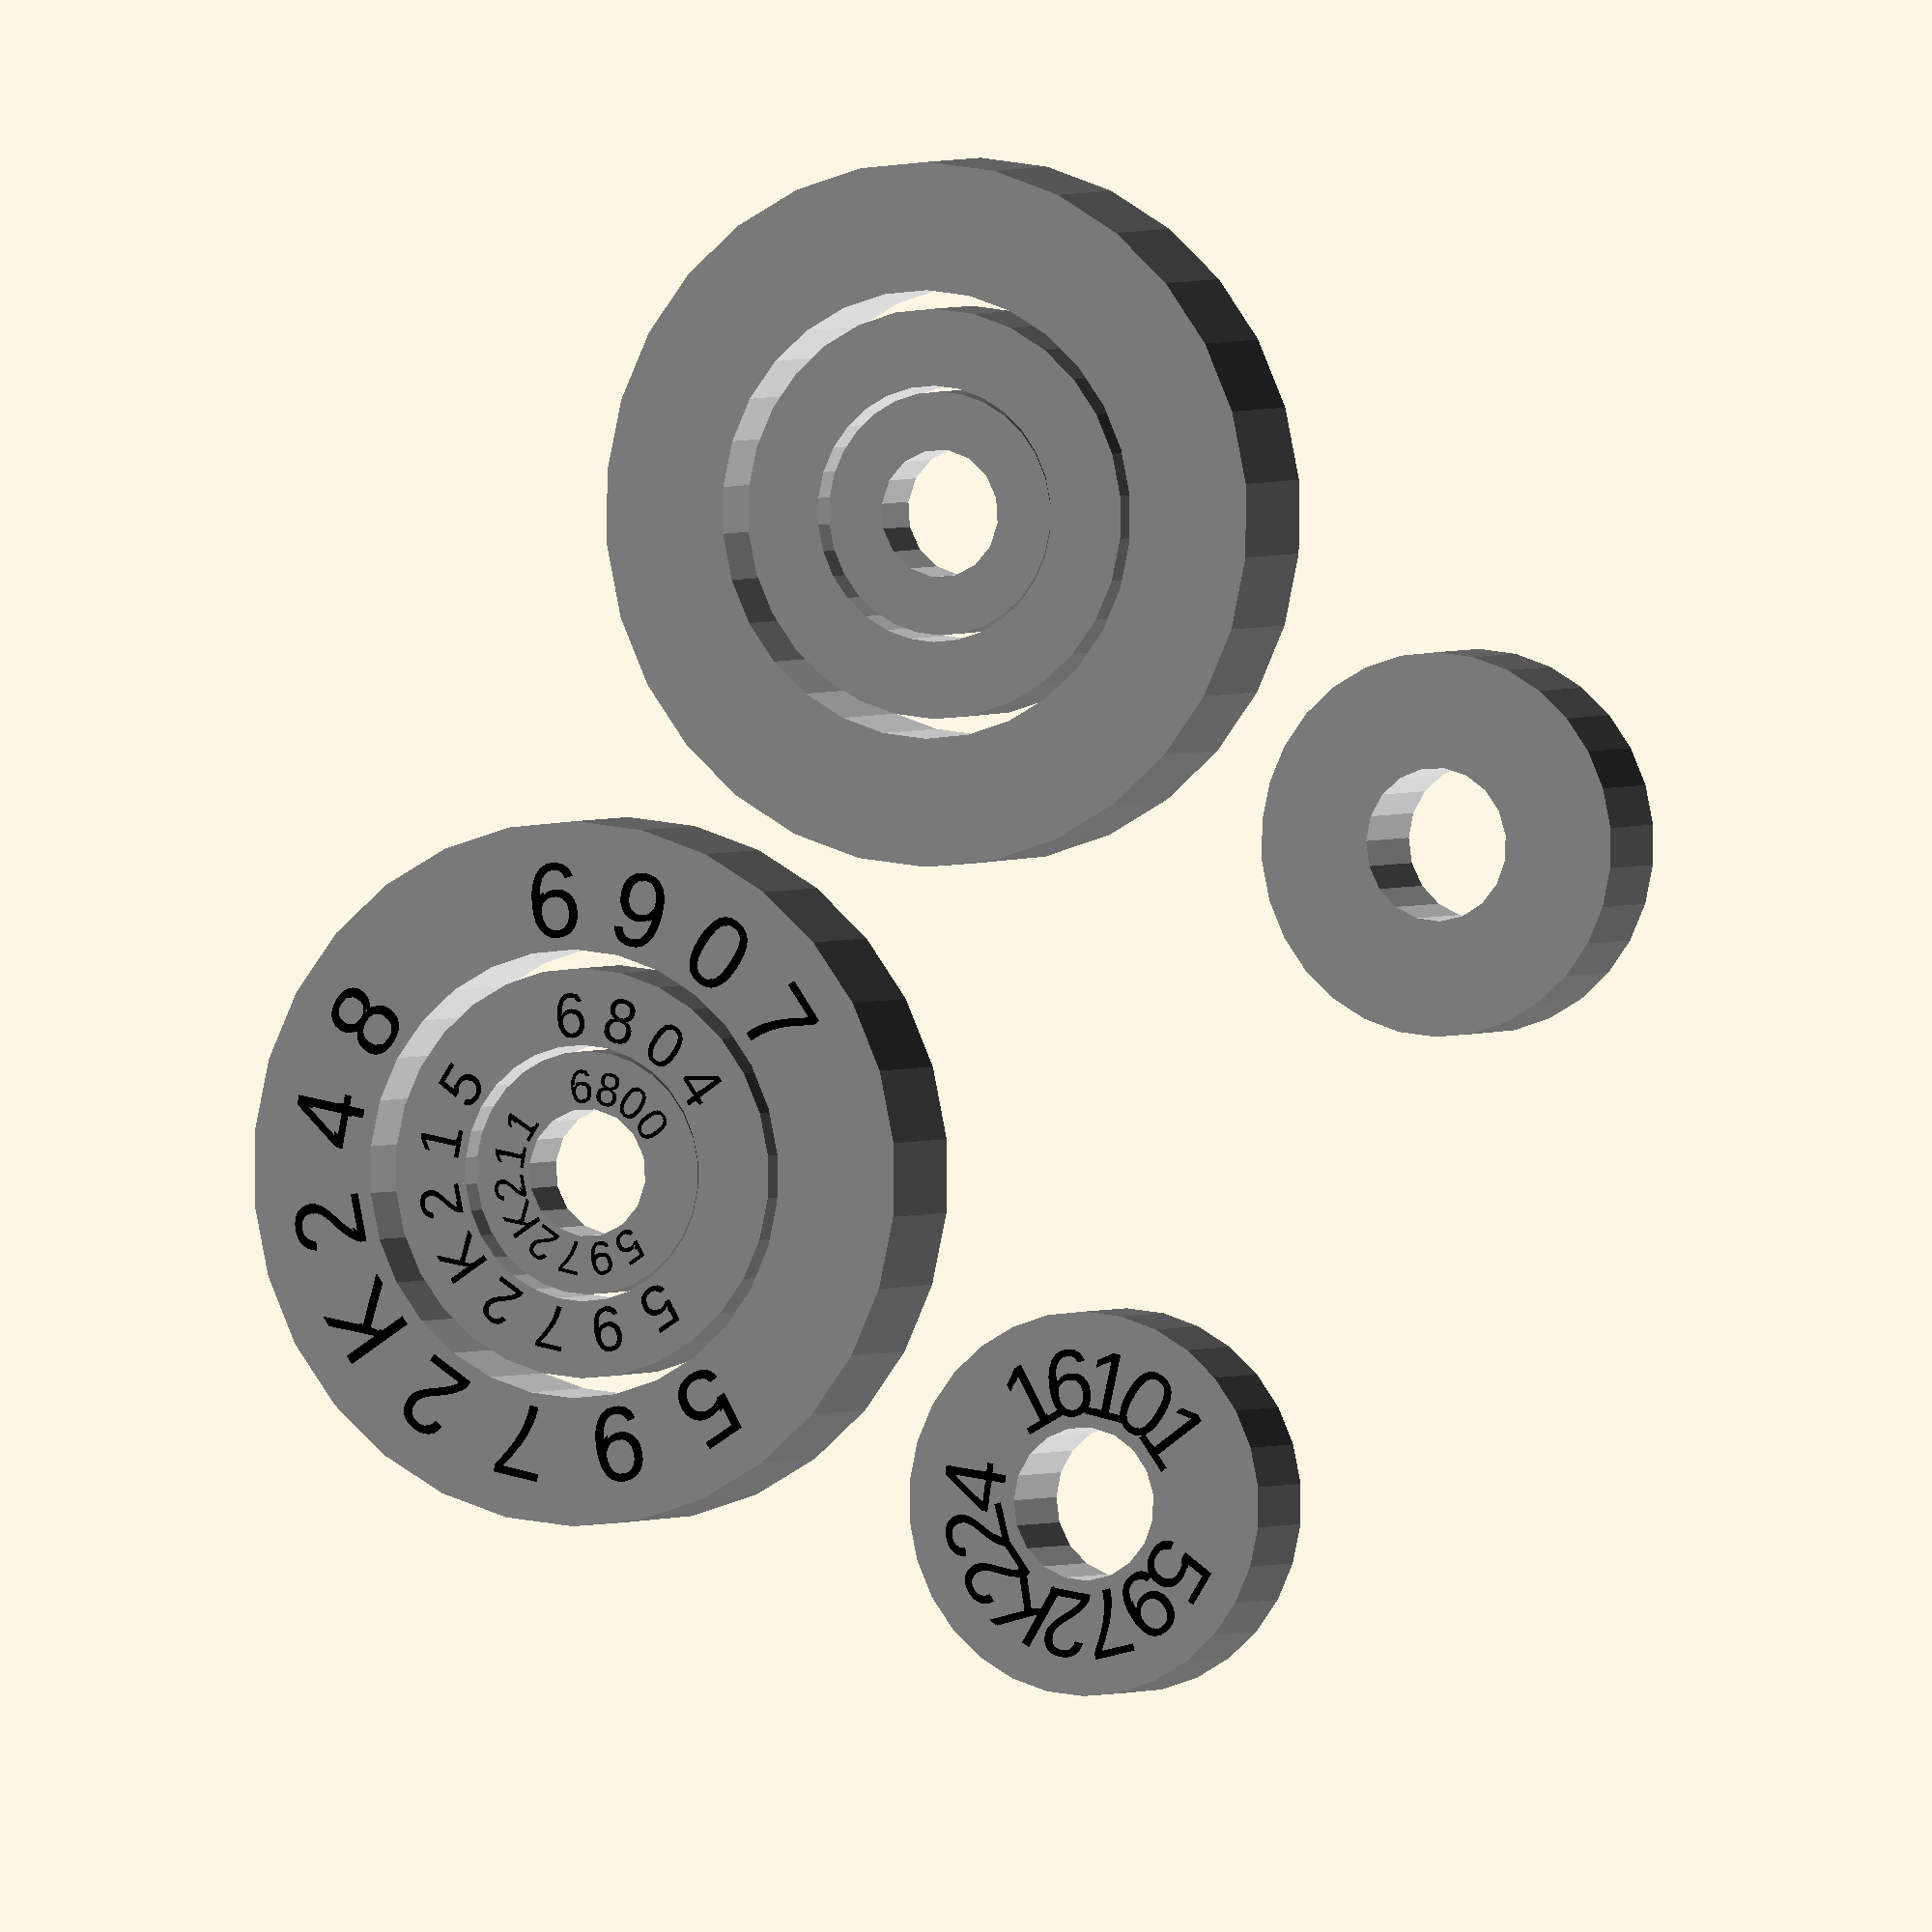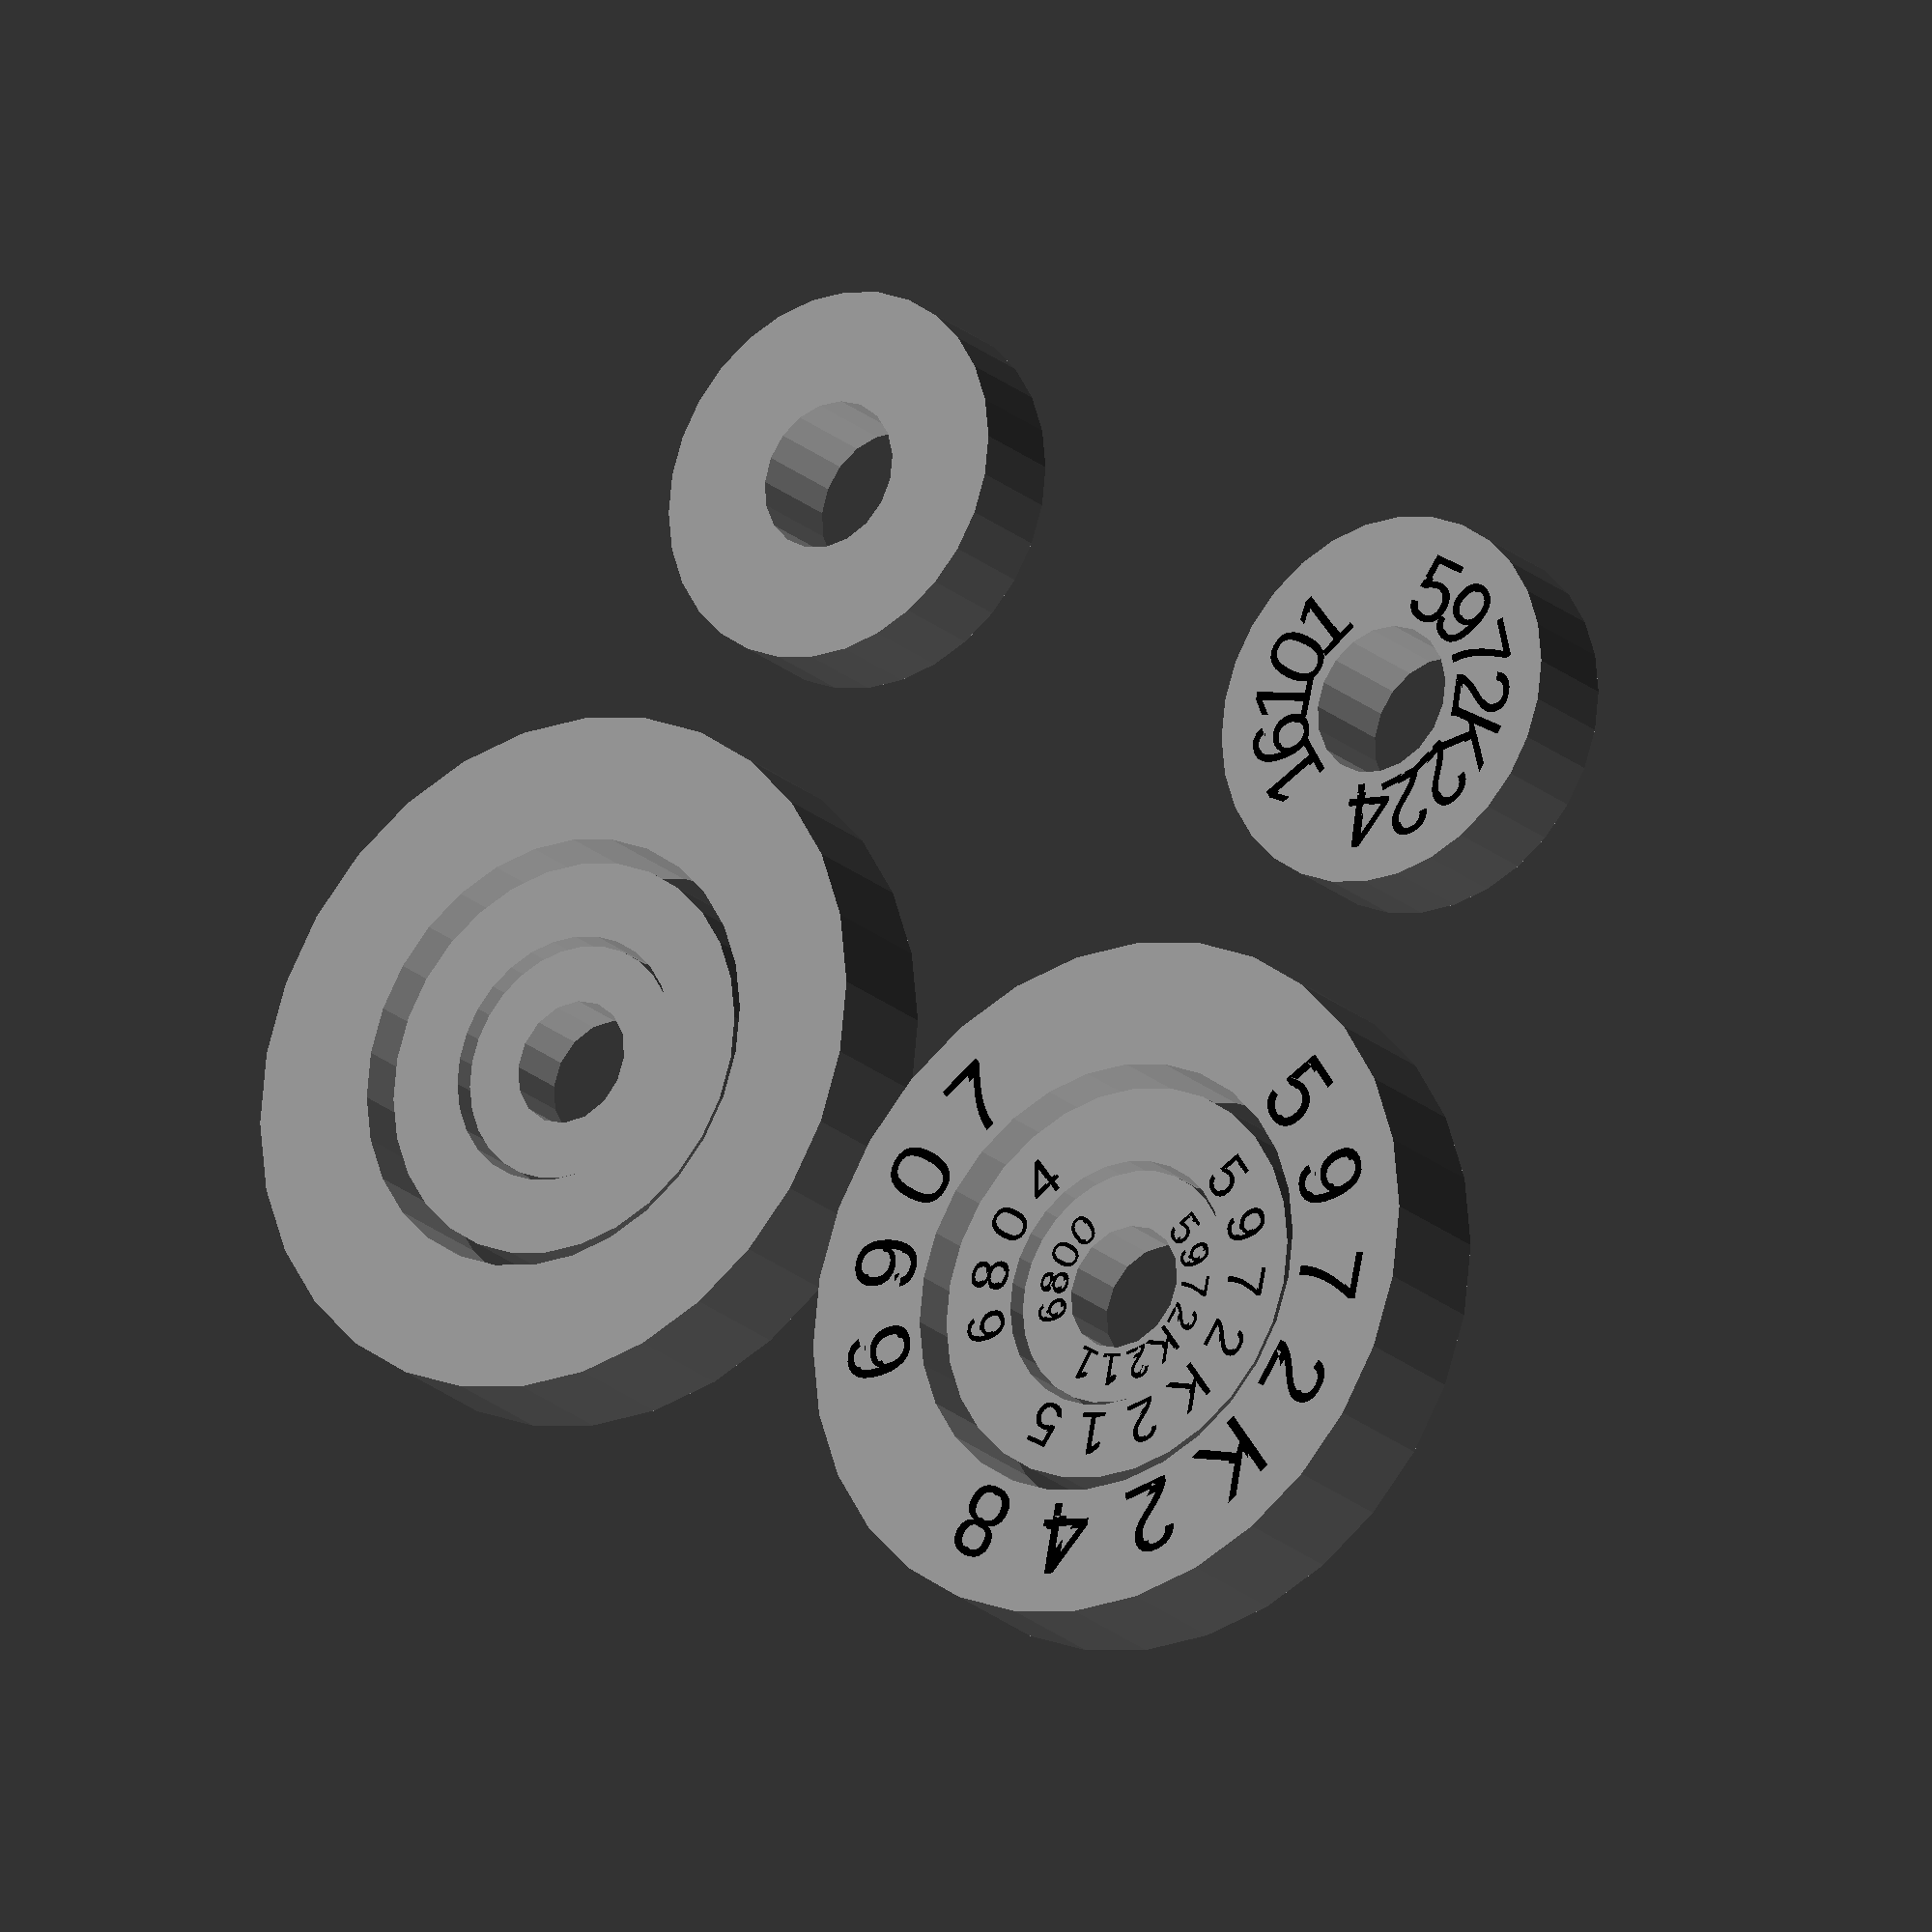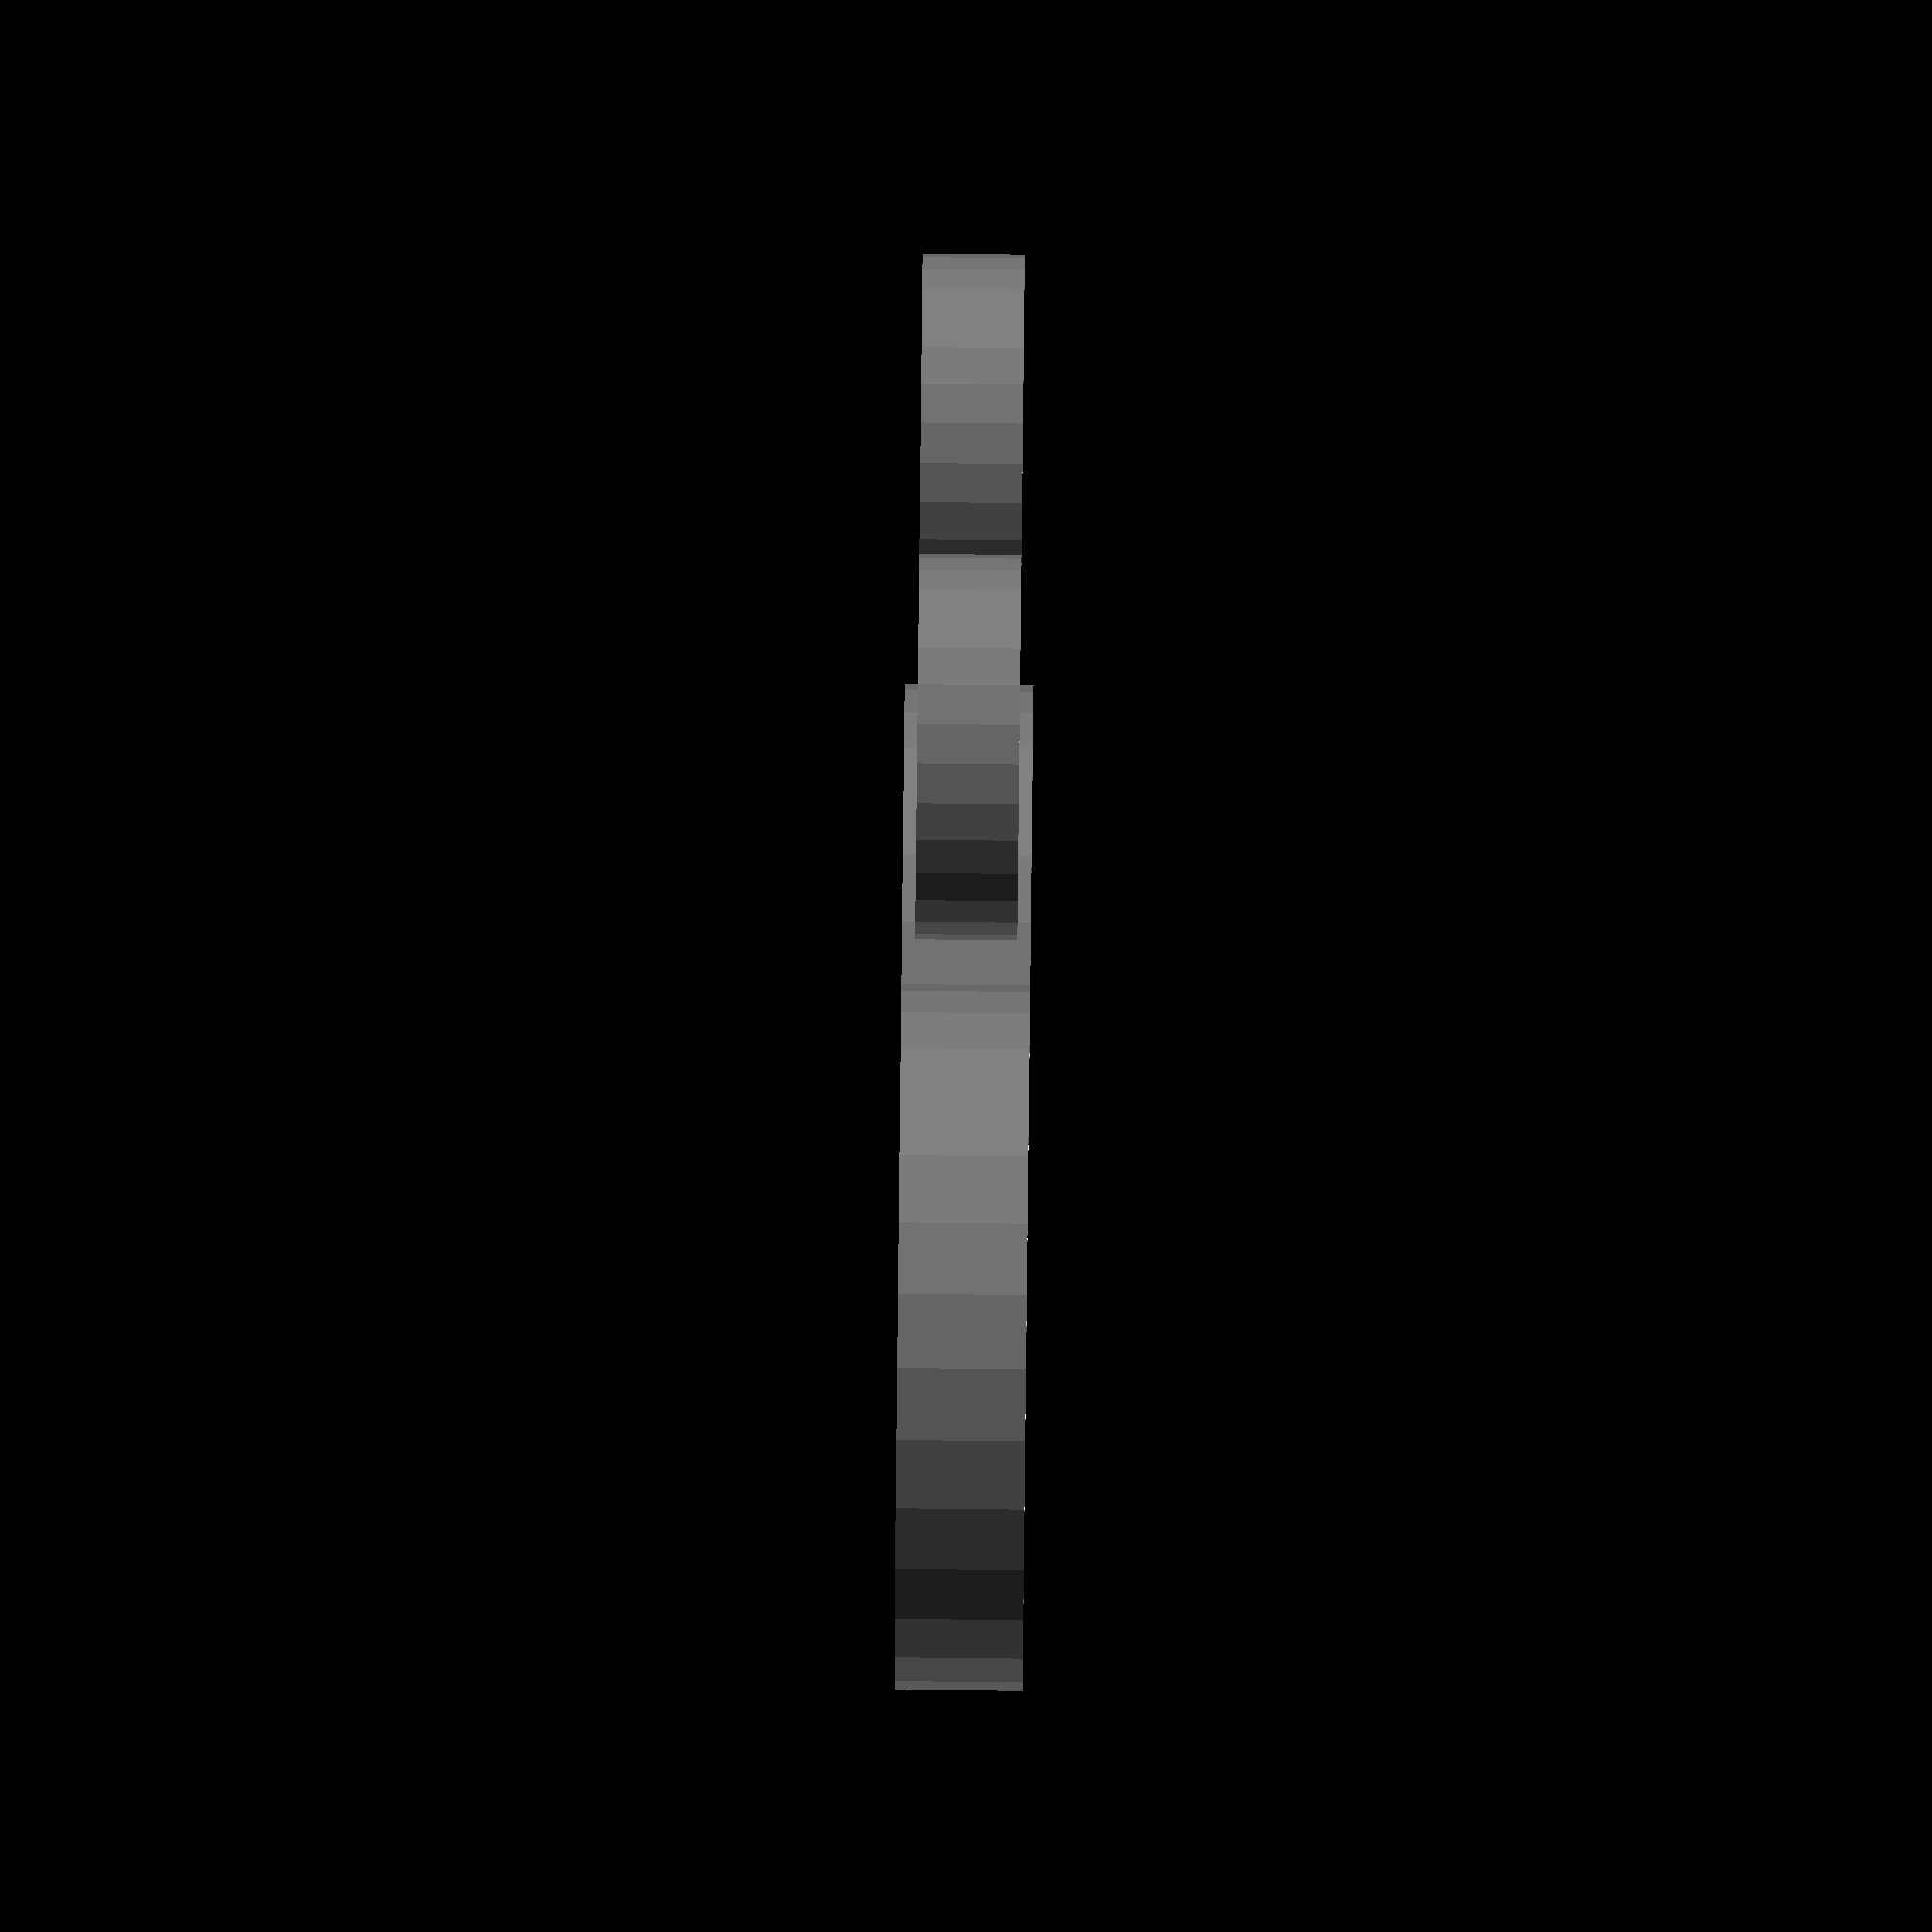
<openscad>
$useMcMaster = true;
module bearing(id, od, wd, mcmaster, series, labels=false){
    echo(str("Creating a ", series, " bearing with id=", id, "mm od=", od, "mm width=", wd, "mm ..."));
    difference(){
        color("grey")cylinder(d=od,h=wd, center=true);
        color("white")cylinder(d=id,h=wd+1, center=true);  
        if($preview && labels){
            bearing_lettering(id, od, wd, mcmaster, series);    
        }
    }
}

module bearing_lettering(id, od, wd, mcmaster, series)
{
    degreesSeries = 25*len(series);
    degreesMcMaster = 25*len(mcmaster);
    color("black")
    rotate(180+45){
        rotate(degreesSeries)
        bearing_text(id,od, wd, series,degreesSeries);
        if($useMcMaster){
            rotate(degreesMcMaster+degreesSeries+10)
            bearing_text(id,od, wd, mcmaster, degreesMcMaster);   
        }
    }
}

module bearing_text(id, od, wd, st, radiusConsumed=180){
    bearingGirth = (od-id)/2;
    letterHeight = bearingGirth * 0.6;
    letterOffsetFromCenter = (od/2) - (bearingGirth*0.9);
    
    width=bearingGirth ;
    thickness=wd/20 ;
    chars=len(st)+1 ;
    //echo(str("Writing ", st, " at " , letterOffsetFromCenter, "mm from center"));
    for (i = [1:chars]) {
            rotate([0,0,90-(i*(radiusConsumed/chars))])
            translate([0,letterOffsetFromCenter,(bearingGirth/2)-((thickness+1)/2)])
            linear_extrude(thickness+1)
            text(st[i-1],size=letterHeight, halign="center");
    }
}


module bearing_608(labels=true){ bearing(8,22,7,"5972K91","608", labels=labels); }
module bearing_629(labels=true){ bearing(9,26,8,"5972K93","629", labels=labels); }
module bearing_635(labels=true){ bearing(5,19,6,"5972K197","635", labels=labels); }
module bearing_6000(labels=true){ bearing(10,26,8,"5972K94","6000", labels=labels); }
module bearing_6001(labels=true){ bearing(12,28,8,"5972K95","6001", labels=labels); }
module bearing_6002(labels=true){ bearing(15,32,9,"5972K358","6002", labels=labels); }
module bearing_6003(labels=true){ bearing(17,35,10,"5972K311","6003", labels=labels); }
module bearing_6007(labels=true){ bearing(35,62,14,"5972K312","6007", labels=labels); }
module bearing_6200(labels=true){ bearing(10,30,9,"5972K101","6200", labels=labels); }
module bearing_6201(labels=true){ bearing(12,32,10,"5972K313","6201", labels=labels); }
module bearing_6202(labels=true){ bearing(15,35,11,"5972K314","6202", labels=labels); }
module bearing_6203(labels=true){ bearing(17,40,12,"5972K104","6203", labels=labels); }
module bearing_6204(labels=true){ bearing(20,47,14,"5972K105","6204", labels=labels); }
module bearing_6205(labels=true){ bearing(25,52,15,"5972K315","6205", labels=labels); }
module bearing_6206(labels=true){ bearing(30,62,16,"5972K316","6206", labels=labels); }
module bearing_6207(labels=true){ bearing(35,72,17,"5972K317","6207", labels=labels); }
module bearing_6208(labels=true){ bearing(40,80,18,"5972K114","6208", labels=labels); }
module bearing_6209(labels=true){ bearing(45,85,19,"5972K115","6209", labels=labels); }
module bearing_6210(labels=true){ bearing(50,90,20,"5972K129","6210", labels=labels); }
module bearing_6211(labels=true){ bearing(55,100,21,"5972K113","6211", labels=labels); }
module bearing_6212(labels=true){ bearing(60,110,22,"5972K3","6212", labels=labels); }
module bearing_6301(labels=true){ bearing(12,37,12,"5972K318","6301", labels=labels); }
module bearing_6302(labels=true){ bearing(15,42,13,"5972K117","6302", labels=labels); }
module bearing_6303(labels=true){ bearing(17,47,14,"5972K118","6303", labels=labels); }
module bearing_6304(labels=true){ bearing(20,52,15,"5972K119","6304", labels=labels); }
module bearing_6305(labels=true){ bearing(25,62,17,"5972K121","6305", labels=labels); }
module bearing_6306(labels=true){ bearing(30,72,19,"5972K319","6306", labels=labels); }
module bearing_6307(labels=true){ bearing(35,80,21,"5972K503","6307", labels=labels); }
module bearing_6308(labels=true){ bearing(40,90,23,"5972K124","6308", labels=labels); }
module bearing_6309(labels=true){ bearing(45,100,25,"5972K125","6309", labels=labels); }
module bearing_6310(labels=true){ bearing(50,110,27,"5972K126","6310", labels=labels); }
module bearing_6311(labels=true){ bearing(55,120,29,"5972K127","6311", labels=labels); }
module bearing_6312(labels=true){ bearing(60,130,31,"5972K128","6312", labels=labels); }
module bearing_6403(labels=true){ bearing(17,62,17,"5972K198","6403", labels=labels); }
module bearing_6800(labels=true){ bearing(10,19,5,"5972K211","6800", labels=labels); }
module bearing_6801(labels=true){ bearing(12,21,5,"5972K212","6801", labels=labels); }
module bearing_6802(labels=true){ bearing(15,24,5,"5972K213","6802", labels=labels); }
module bearing_6803(labels=true){ bearing(17,26,5,"5972K214","6803", labels=labels); }
module bearing_6804(labels=true){ bearing(20,32,7,"5972K215","6804", labels=labels); }
module bearing_6805(labels=true){ bearing(25,37,7,"5972K216","6805", labels=labels); }
module bearing_6806(labels=true){ bearing(30,42,7,"5972K217","6806", labels=labels); }
module bearing_6900(labels=true){ bearing(10,22,6,"5972K241","6900", labels=labels); }
module bearing_6901(labels=true){ bearing(12,24,6,"5972K242","6901", labels=labels); }
module bearing_6902(labels=true){ bearing(15,28,7,"5972K243","6902", labels=labels); }
module bearing_6903(labels=true){ bearing(17,30,7,"5972K244","6903", labels=labels); }
module bearing_6904(labels=true){ bearing(20,37,9,"5972K245","6904", labels=labels); }
module bearing_6905(labels=true){ bearing(25,42,9,"5972K246","6905", labels=labels); }
module bearing_6906(labels=true){ bearing(30,47,9,"5972K247","6906", labels=labels); }
module bearing_6907(labels=true){ bearing(35,55,10,"5972K248","6907", labels=labels); }
module bearing_6908(labels=true){ bearing(40,62,12,"5972K249","6908", labels=labels); }
module bearing_16002(labels=true){ bearing(15,32,8,"5972K199","16002", labels=labels); }
module bearing_16004(labels=true){ bearing(20,42,8,"5972K218","16004", labels=labels); }
module bearing_16005(labels=true){ bearing(25,47,8,"5972K219","16005", labels=labels); }
module bearing_16100(labels=true){ bearing(10,28,8,"5972K223","16100", labels=labels); }
module bearing_16101(labels=true){ bearing(12,30,8,"5972K224","16101", labels=labels); }

translate([0,0,0])
{   
    bearing_6800();
    bearing_6804();
    bearing_6907();
    translate([50,0,0])
    bearing_16101();
}


translate([0,60,0])
{   
    bearing_6800(labels=false);
    bearing_6804(labels=false);
    bearing_6907(labels=false);
    translate([50,0,0])
    bearing_16101(labels=false);
}



</openscad>
<views>
elev=358.0 azim=30.2 roll=24.5 proj=o view=solid
elev=201.5 azim=120.2 roll=146.2 proj=o view=solid
elev=90.6 azim=156.4 roll=269.4 proj=o view=solid
</views>
